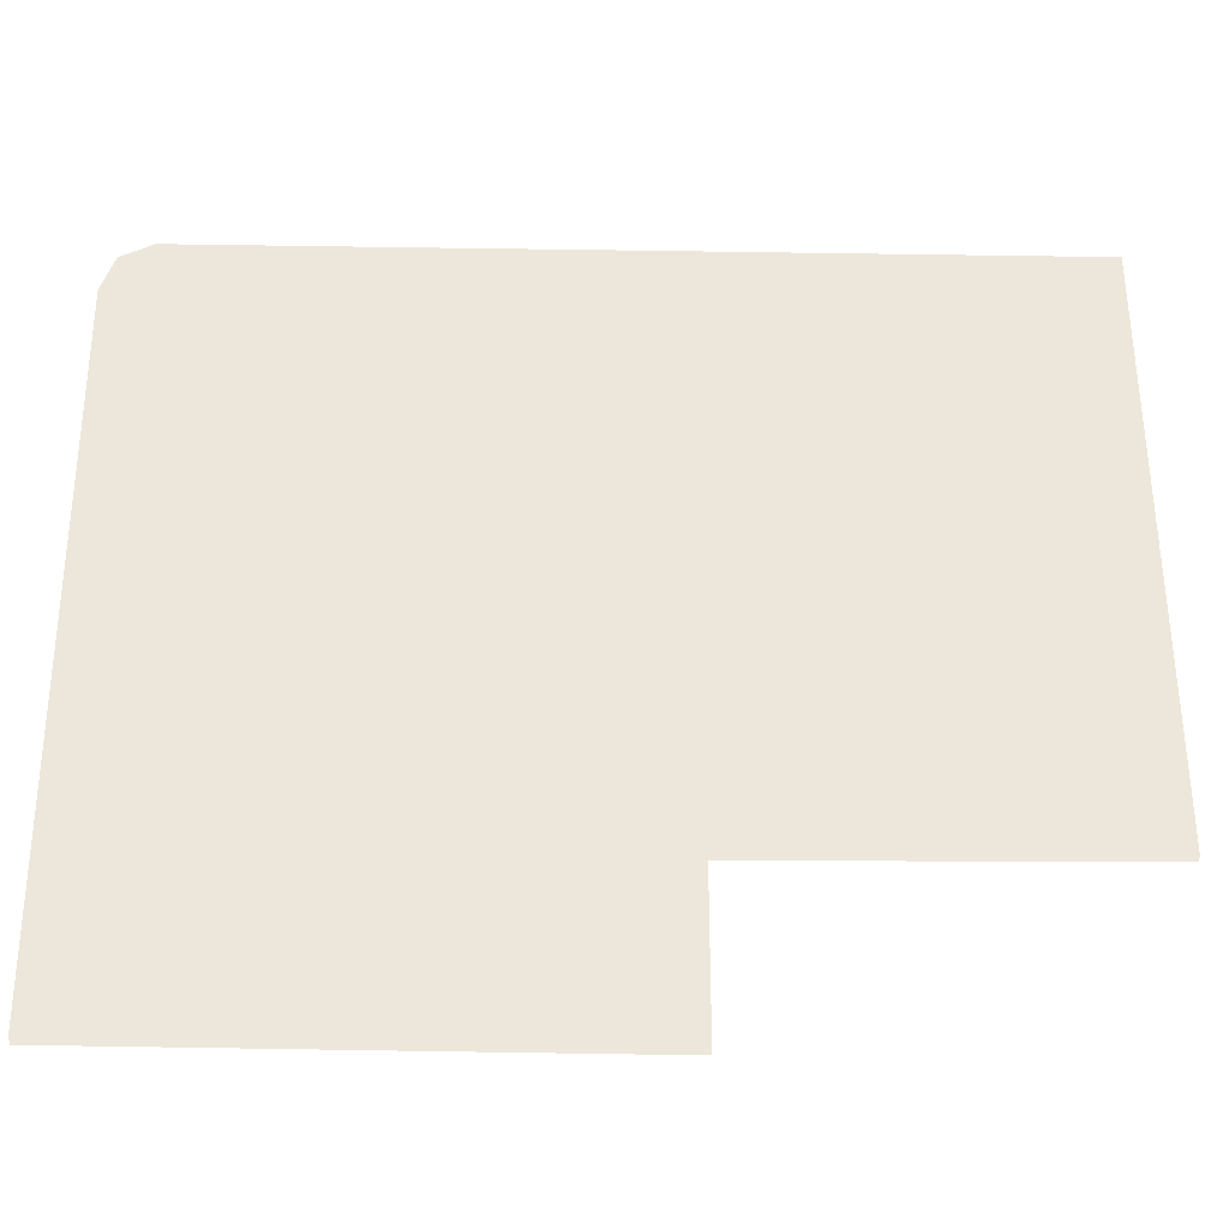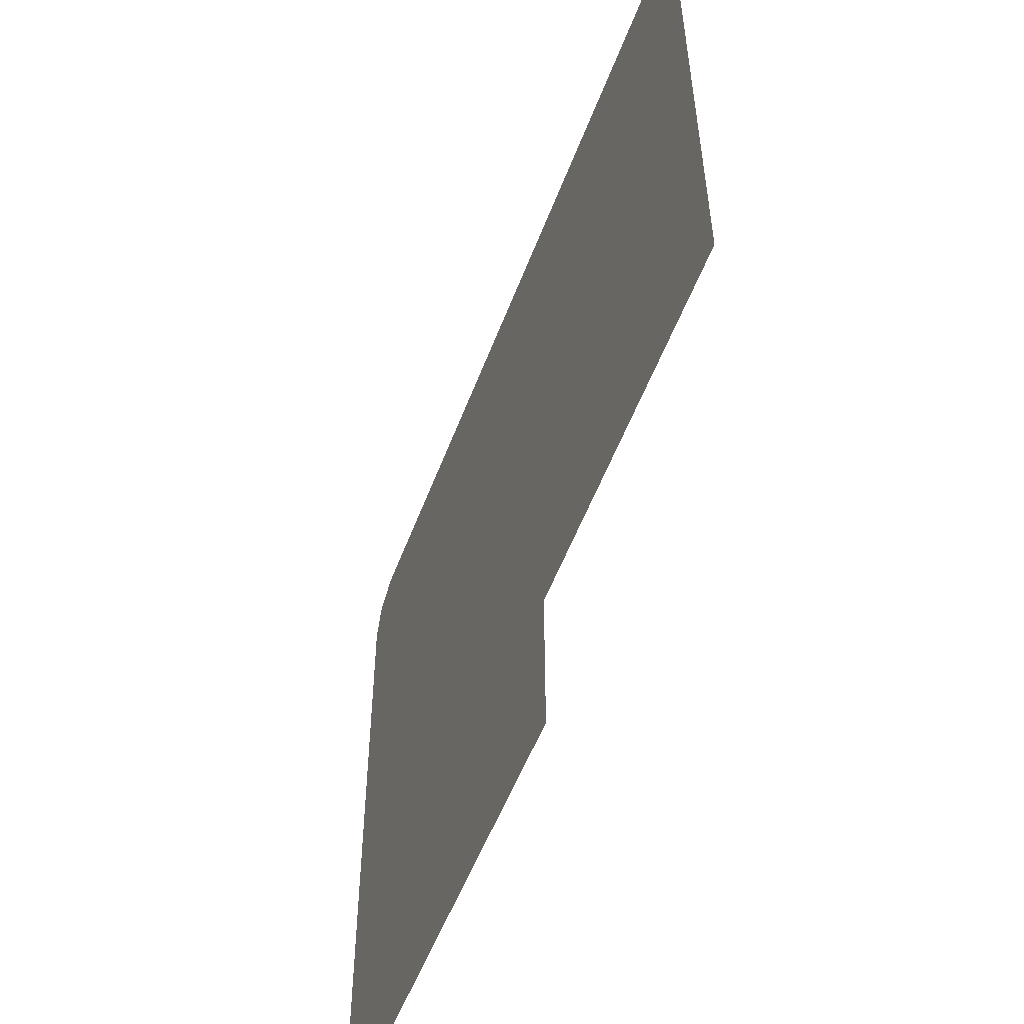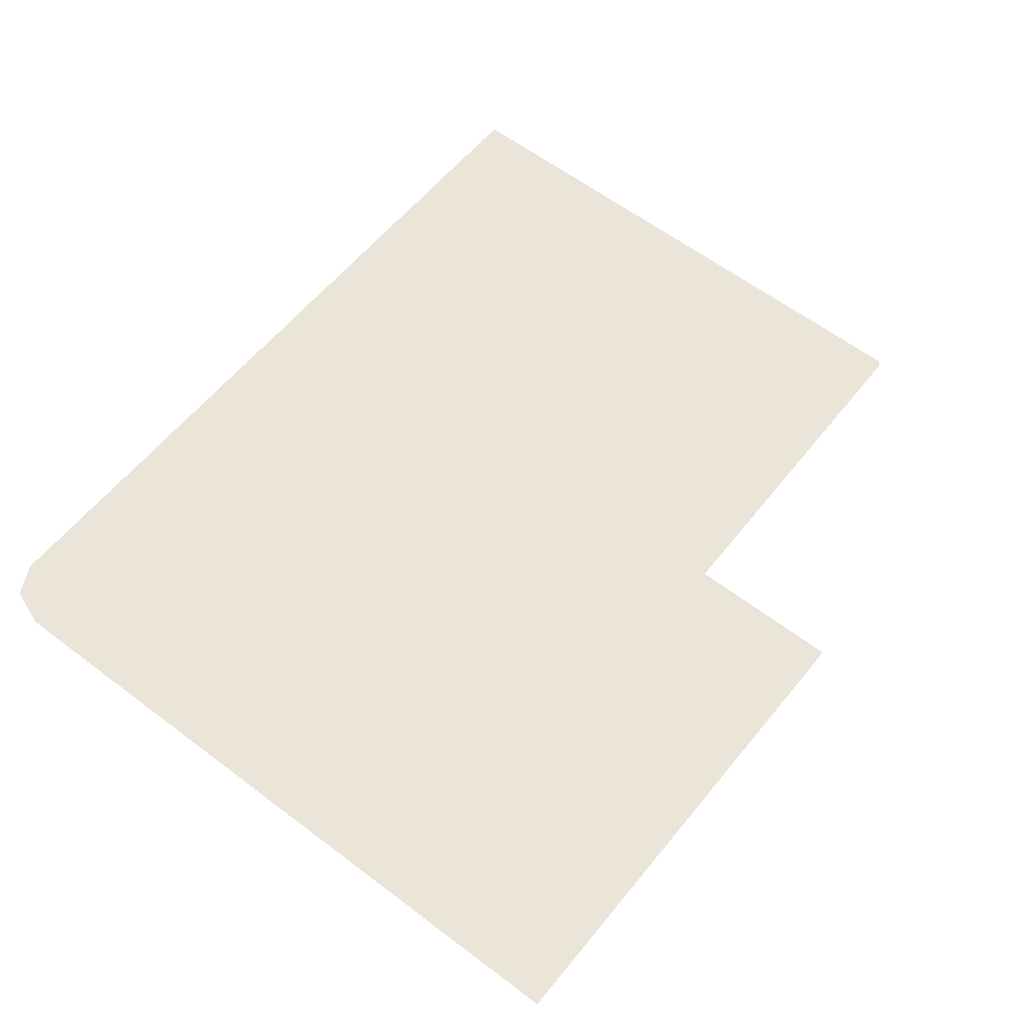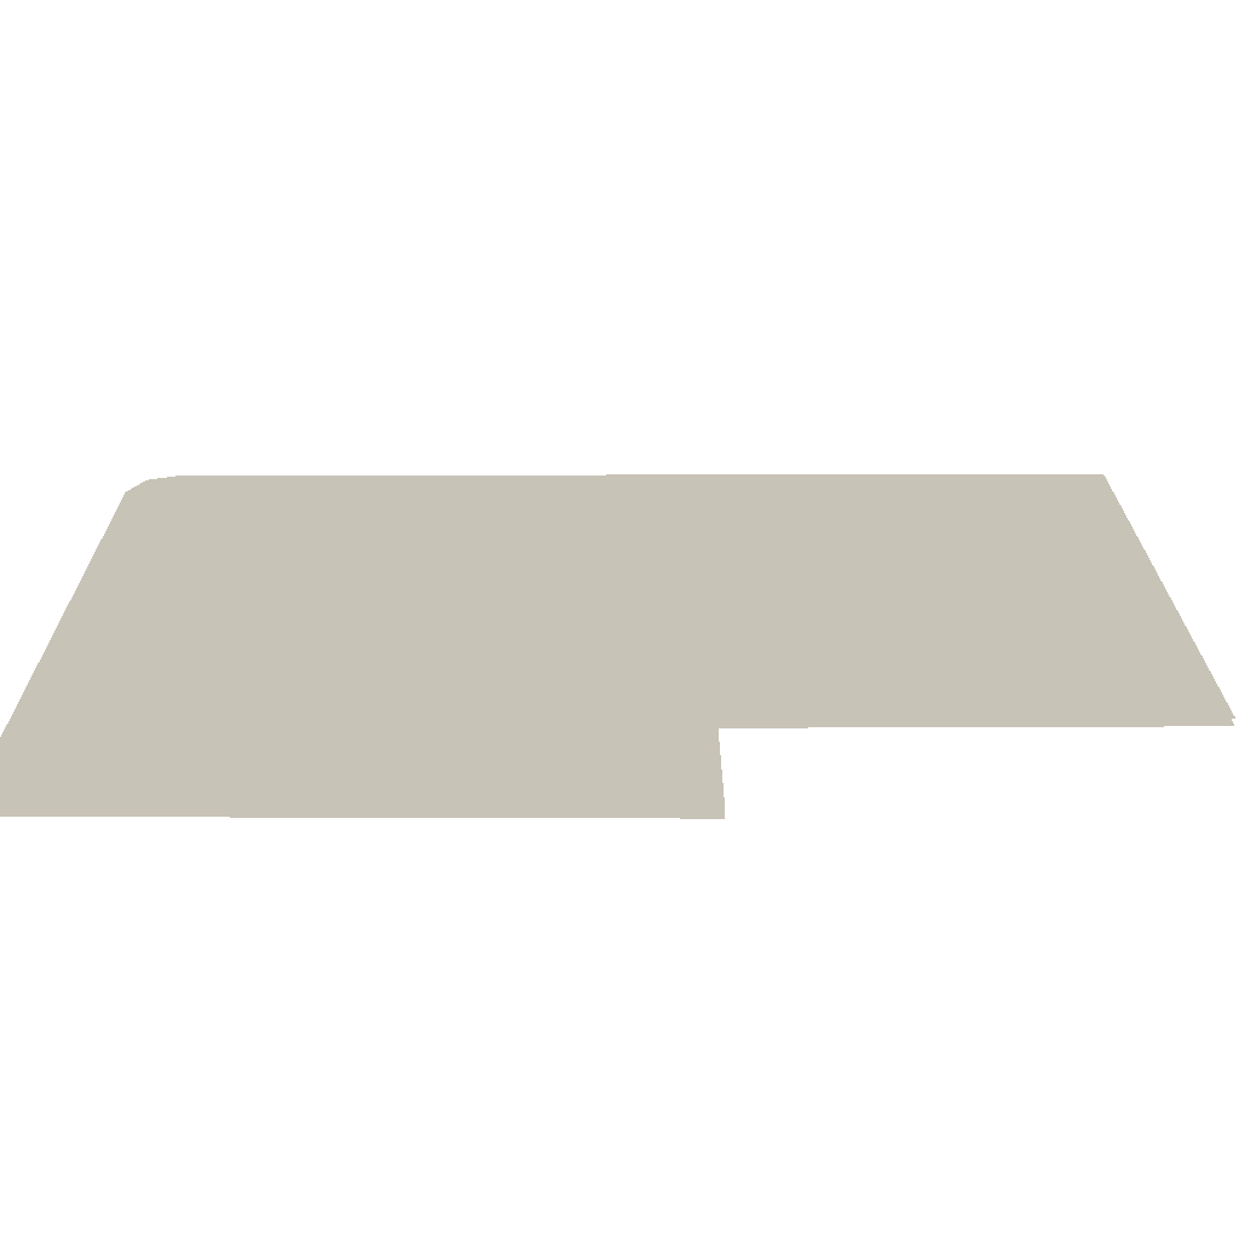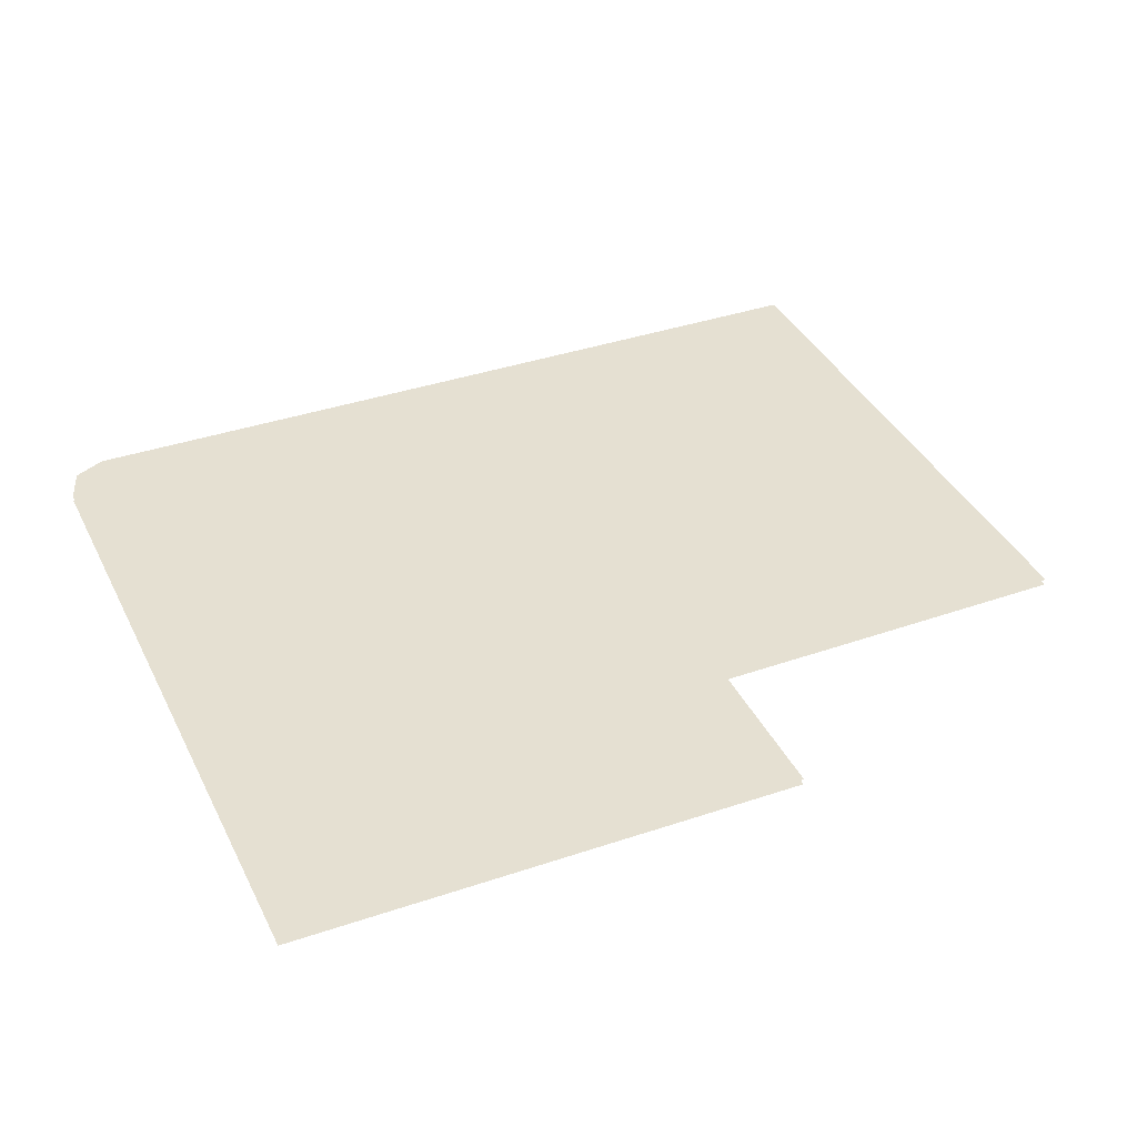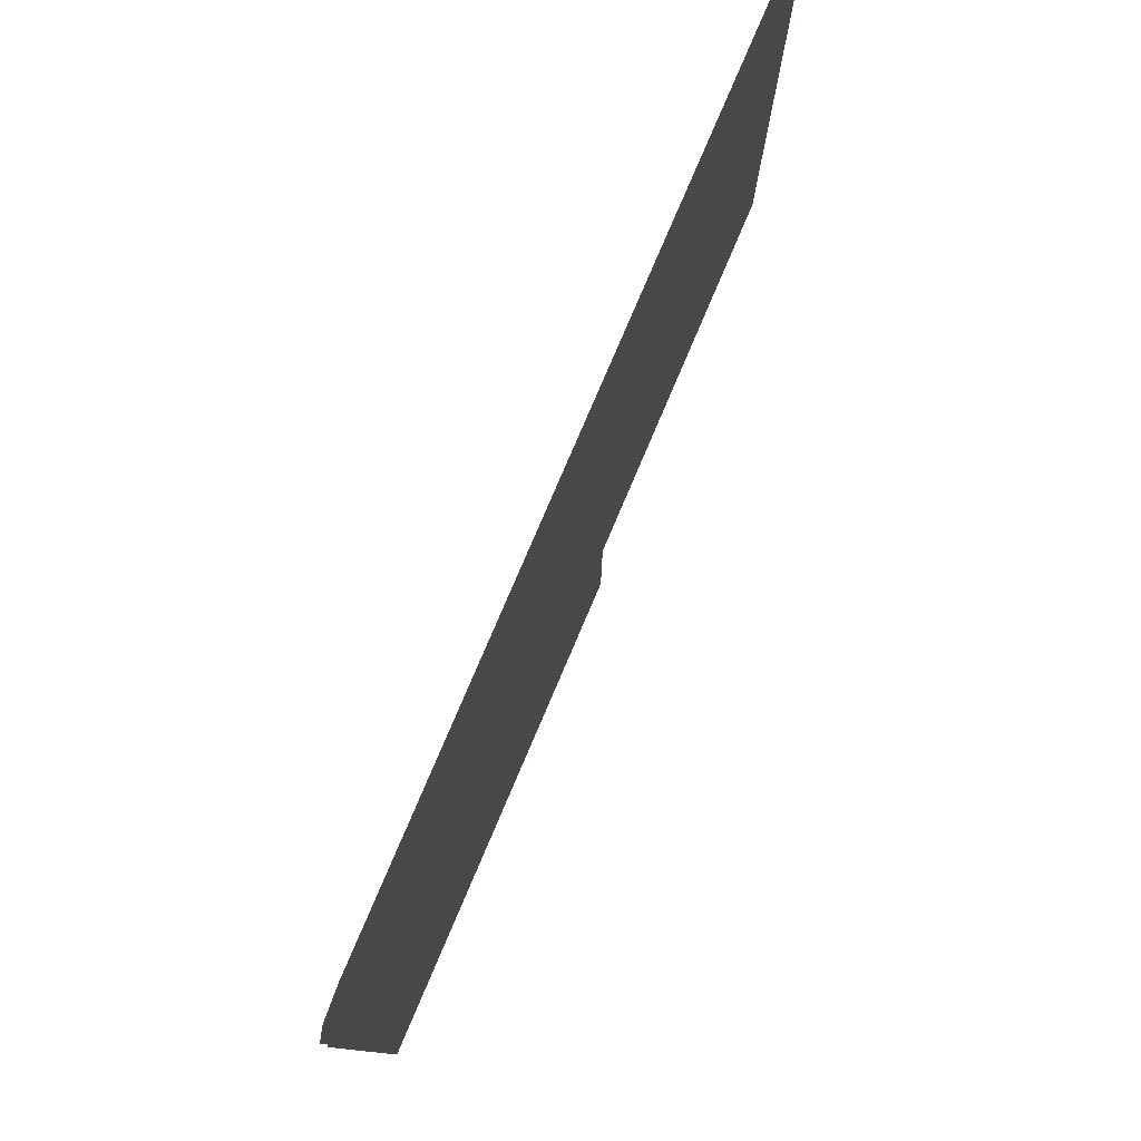
<metadata>
{"format":"obj","ext":"obj","renderer":"f3d","projection":"perspective","resolution":1024,"background":"white","views":[{"elev":-34.3,"azim":-1.2,"up":"+Y"},{"elev":-54.3,"azim":69.5,"up":"+Y"},{"elev":58.7,"azim":-51.5,"up":"+Z"},{"elev":-70.2,"azim":-0.0,"up":"+Y"},{"elev":37.7,"azim":-23.6,"up":"+Z"},{"elev":78.6,"azim":-66.9,"up":"+Y"}]}
</metadata>
<code>
o floor_2
v 7.077 -19.54 0
v 7.077 -19.54 -0.1
v 6.95 -8.007 0
v 6.95 -8.007 -0.1
v 7.164 -7.398 0
v 7.164 -7.398 -0.1
v 7.682 -7.138 0
v 7.682 -7.138 -0.1
v 21.4 -7.133 0
v 21.4 -7.133 -0.1
v 21.39 -16.92 0
v 21.39 -16.92 -0.1
v 15.32 -16.97 0
v 15.32 -16.97 -0.1
v 15.32 -19.59 0
v 15.32 -19.59 -0.1
f 5 3 7
f 8 4 6
f 7 3 13
f 14 4 8
f 7 13 9
f 10 14 8
f 9 13 11
f 12 14 10
f 15 13 1
f 2 14 16
f 1 13 3
f 4 14 2

</code>
